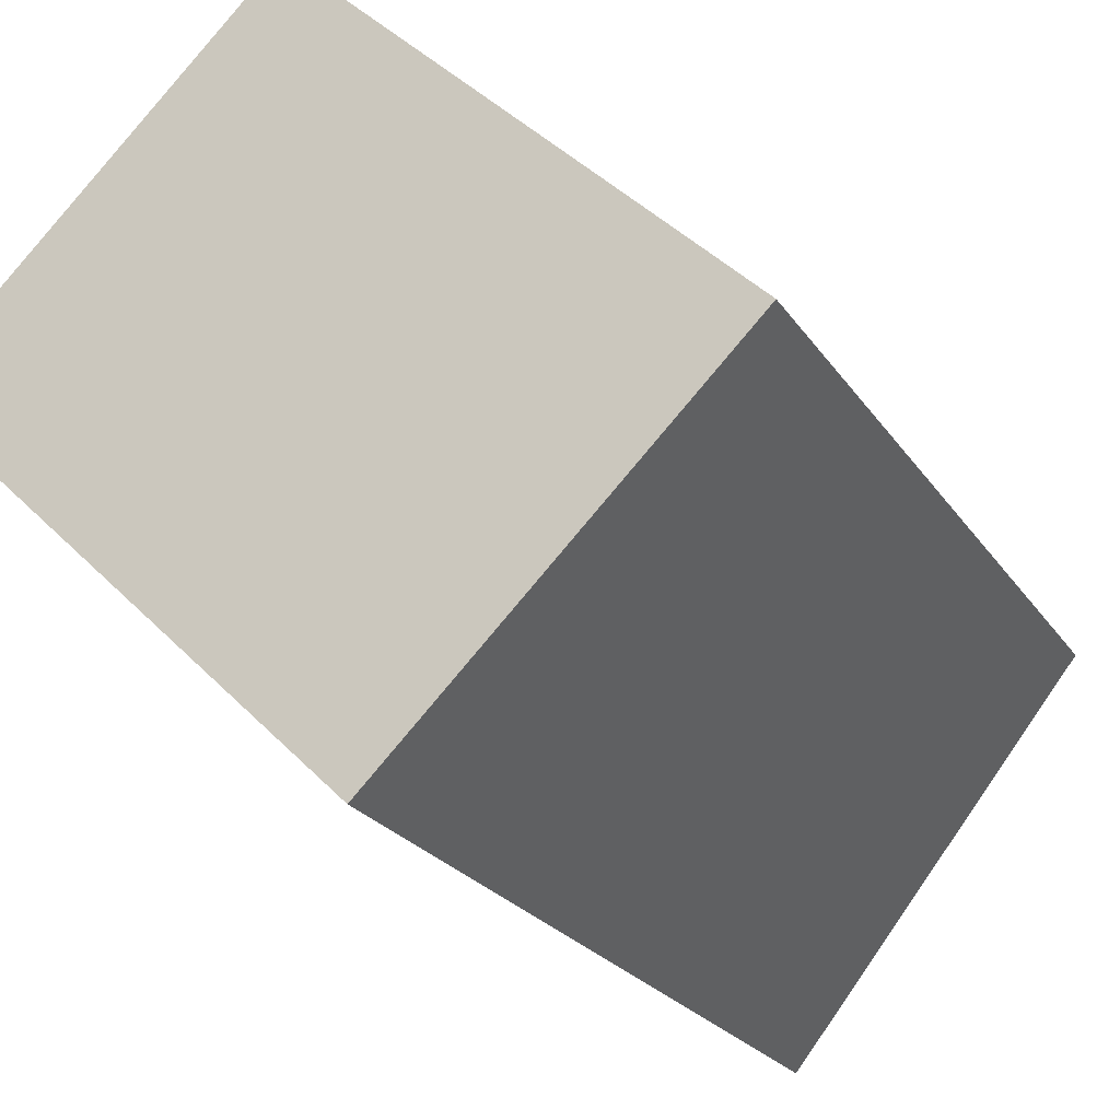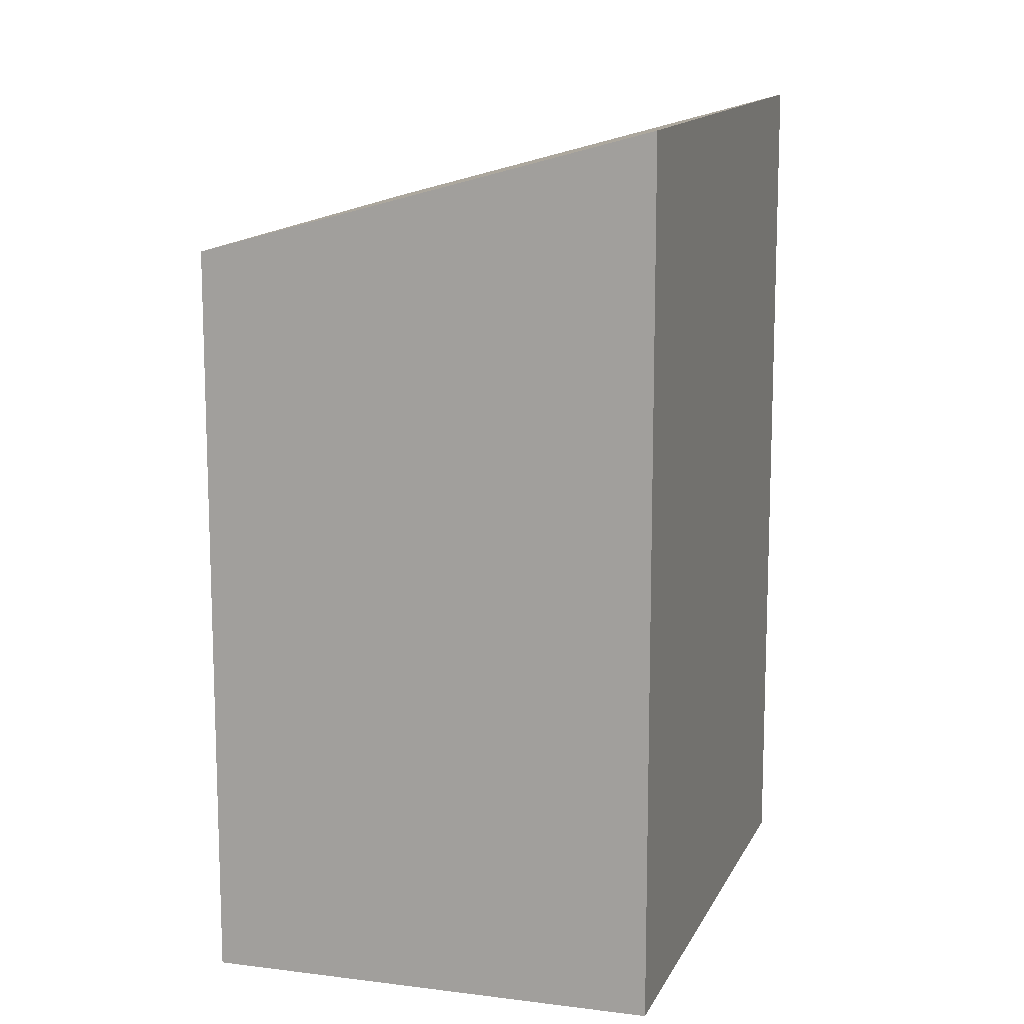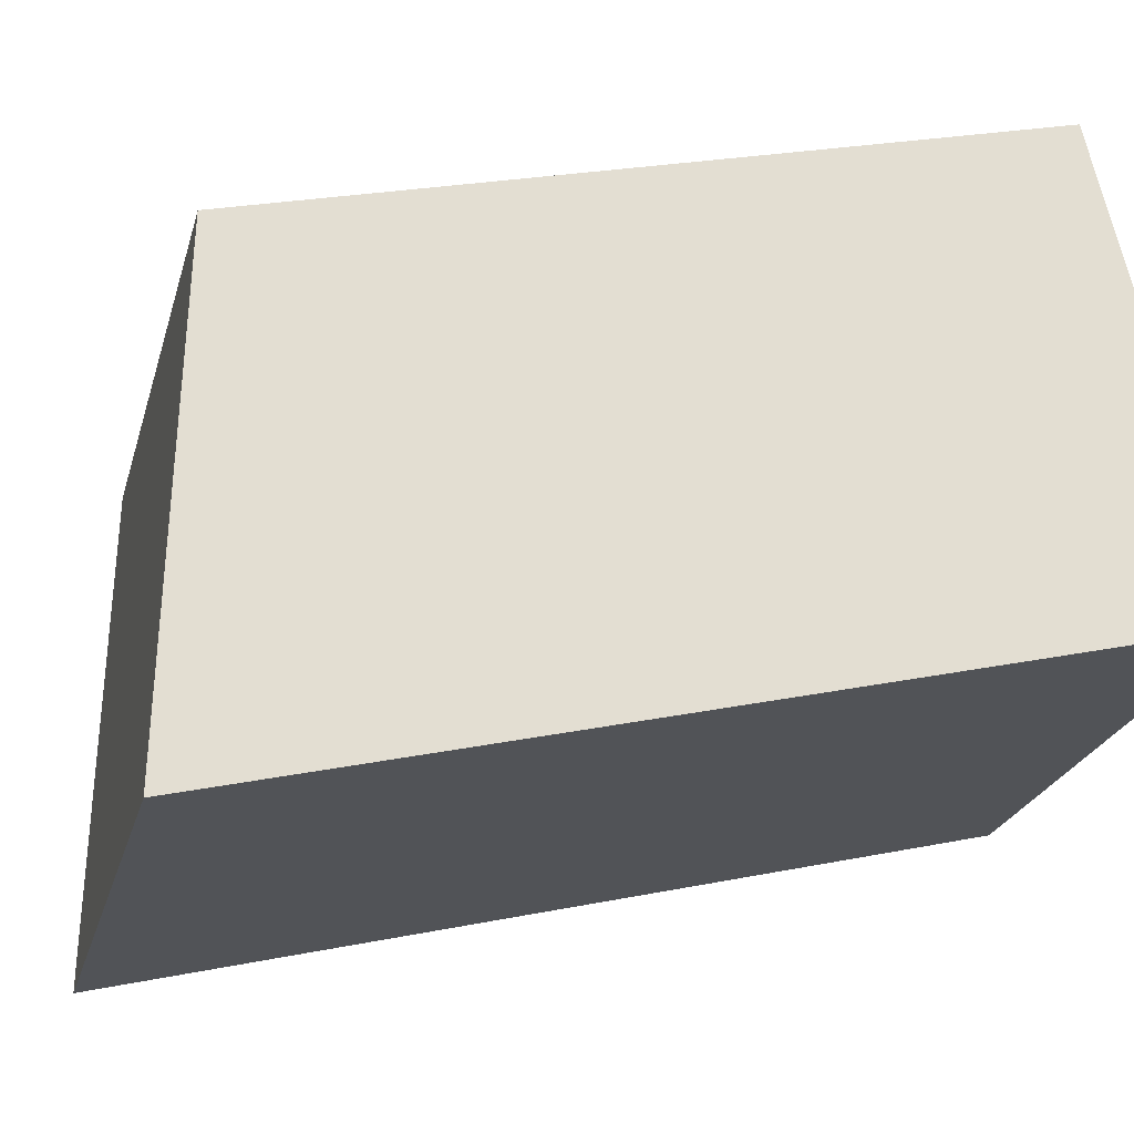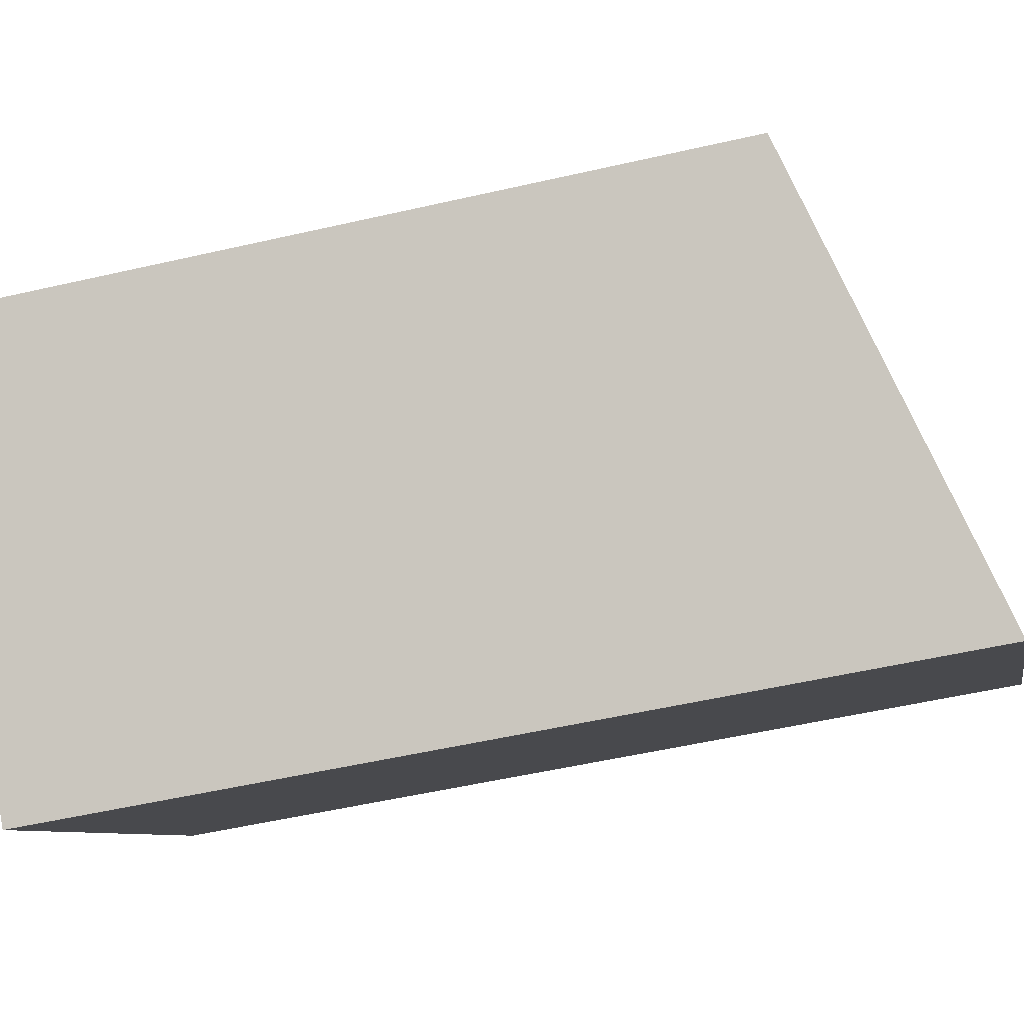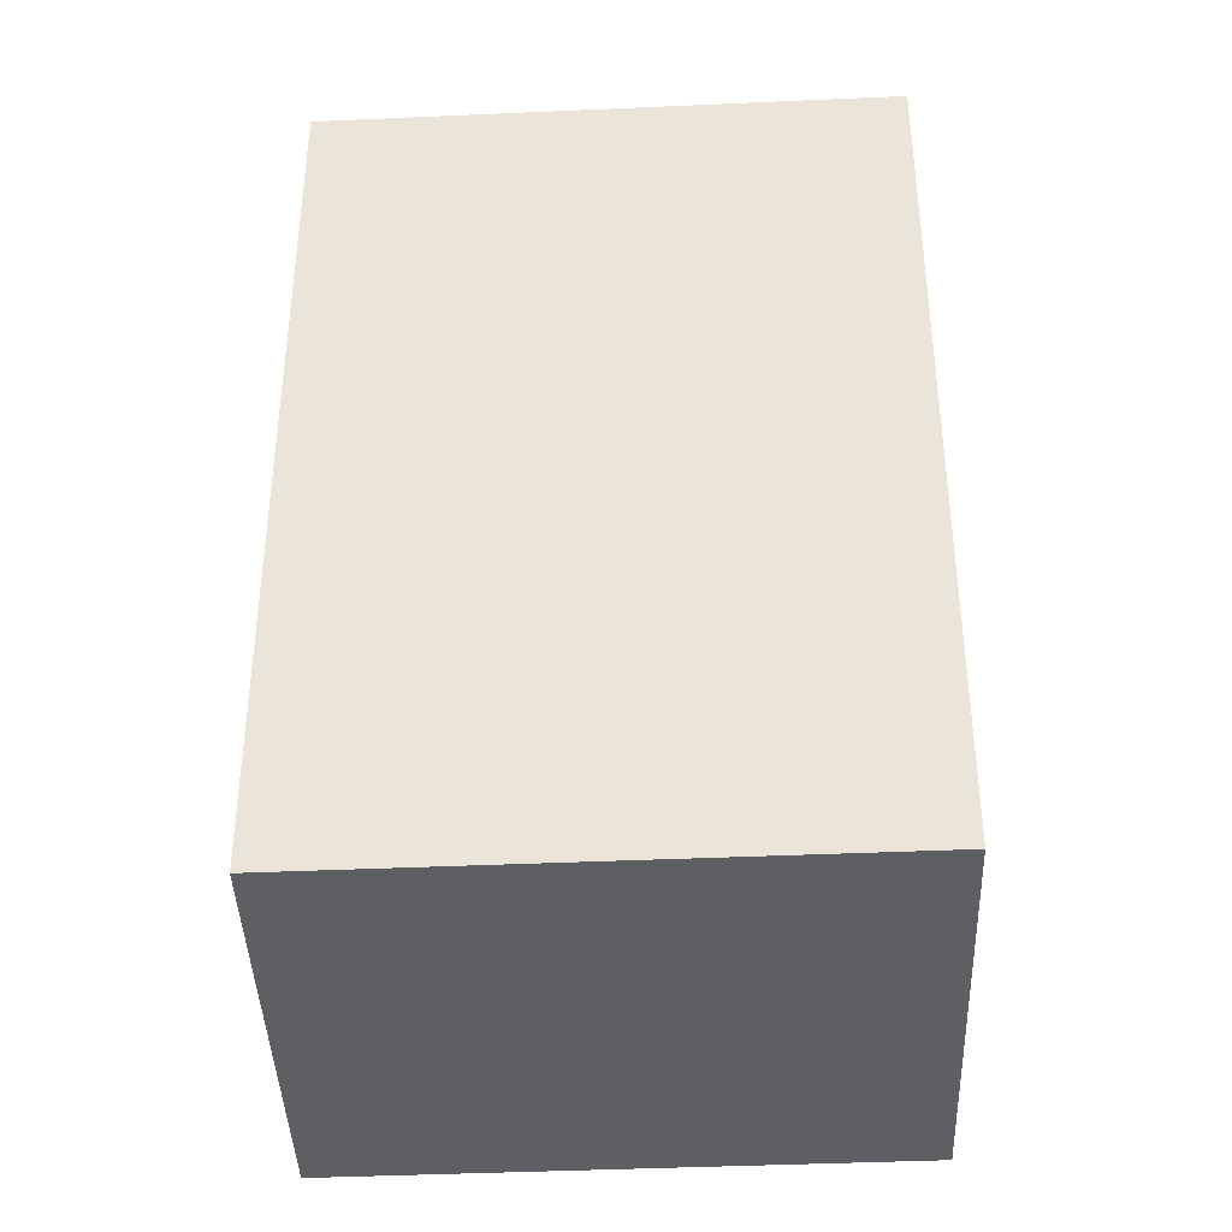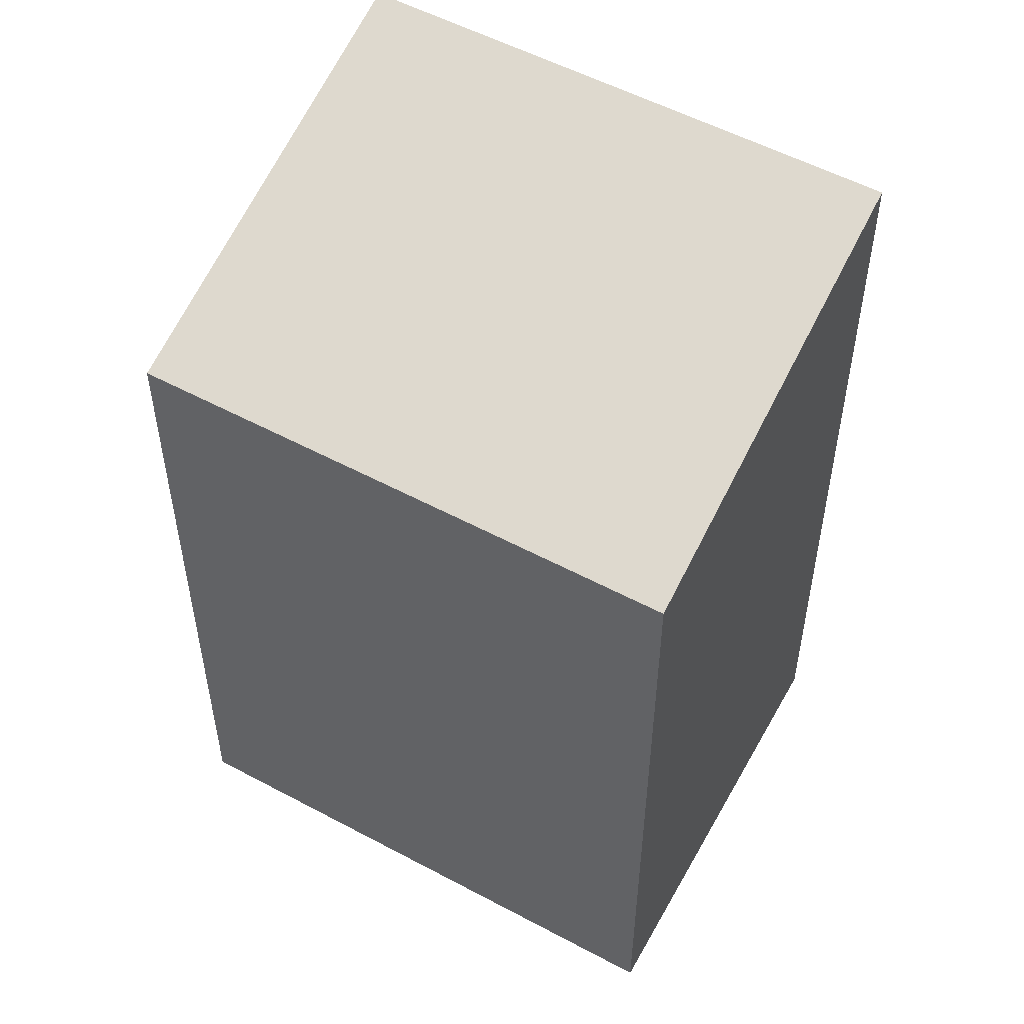
<metadata>
{"format":"obj","ext":"obj","renderer":"f3d","projection":"perspective","resolution":1024,"background":"white","views":[{"elev":-22.9,"azim":24.7,"up":"+Z"},{"elev":13.4,"azim":151.9,"up":"+Y"},{"elev":23.7,"azim":-108.9,"up":"+Z"},{"elev":-52.3,"azim":104.0,"up":"+Z"},{"elev":-40.7,"azim":-132.6,"up":"+Y"},{"elev":53.9,"azim":74.0,"up":"+Y"}]}
</metadata>
<code>
v  0.0004419 20.73 -0.0006568
v  9.601 5.73e-16 -9.357
v  0 0 0
v  9.601 20.73 -9.358
v  17.29 17.73 -1.783
v  17.29 1.091e-16 -1.782
v  7.688 17.73 7.574
v  7.687 -4.638e-16 7.575
g defaultobject
f 1 2 3
f 2 1 4
f 2 5 6
f 5 2 4
f 6 7 8
f 7 6 5
f 7 3 8
f 3 7 1
f 2 8 3
f 8 2 6
f 7 4 1
f 4 7 5

</code>
